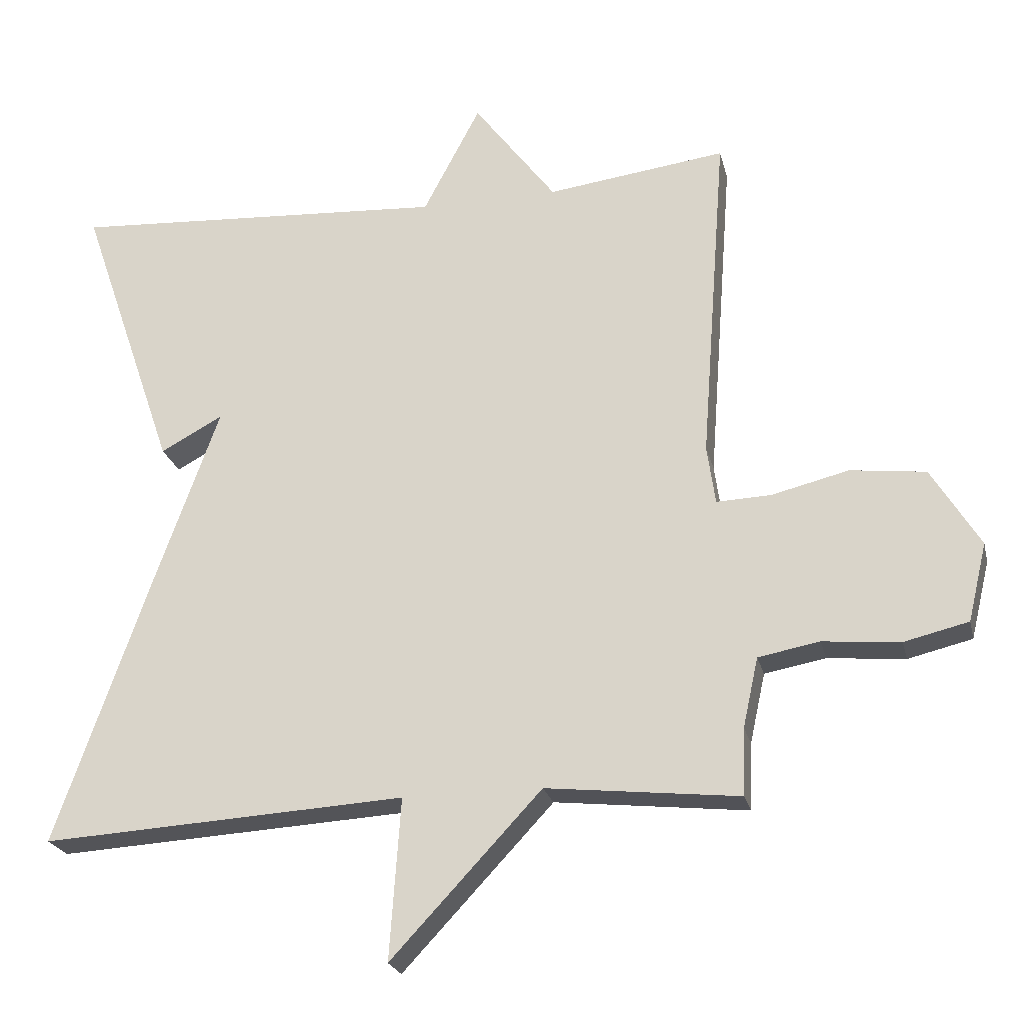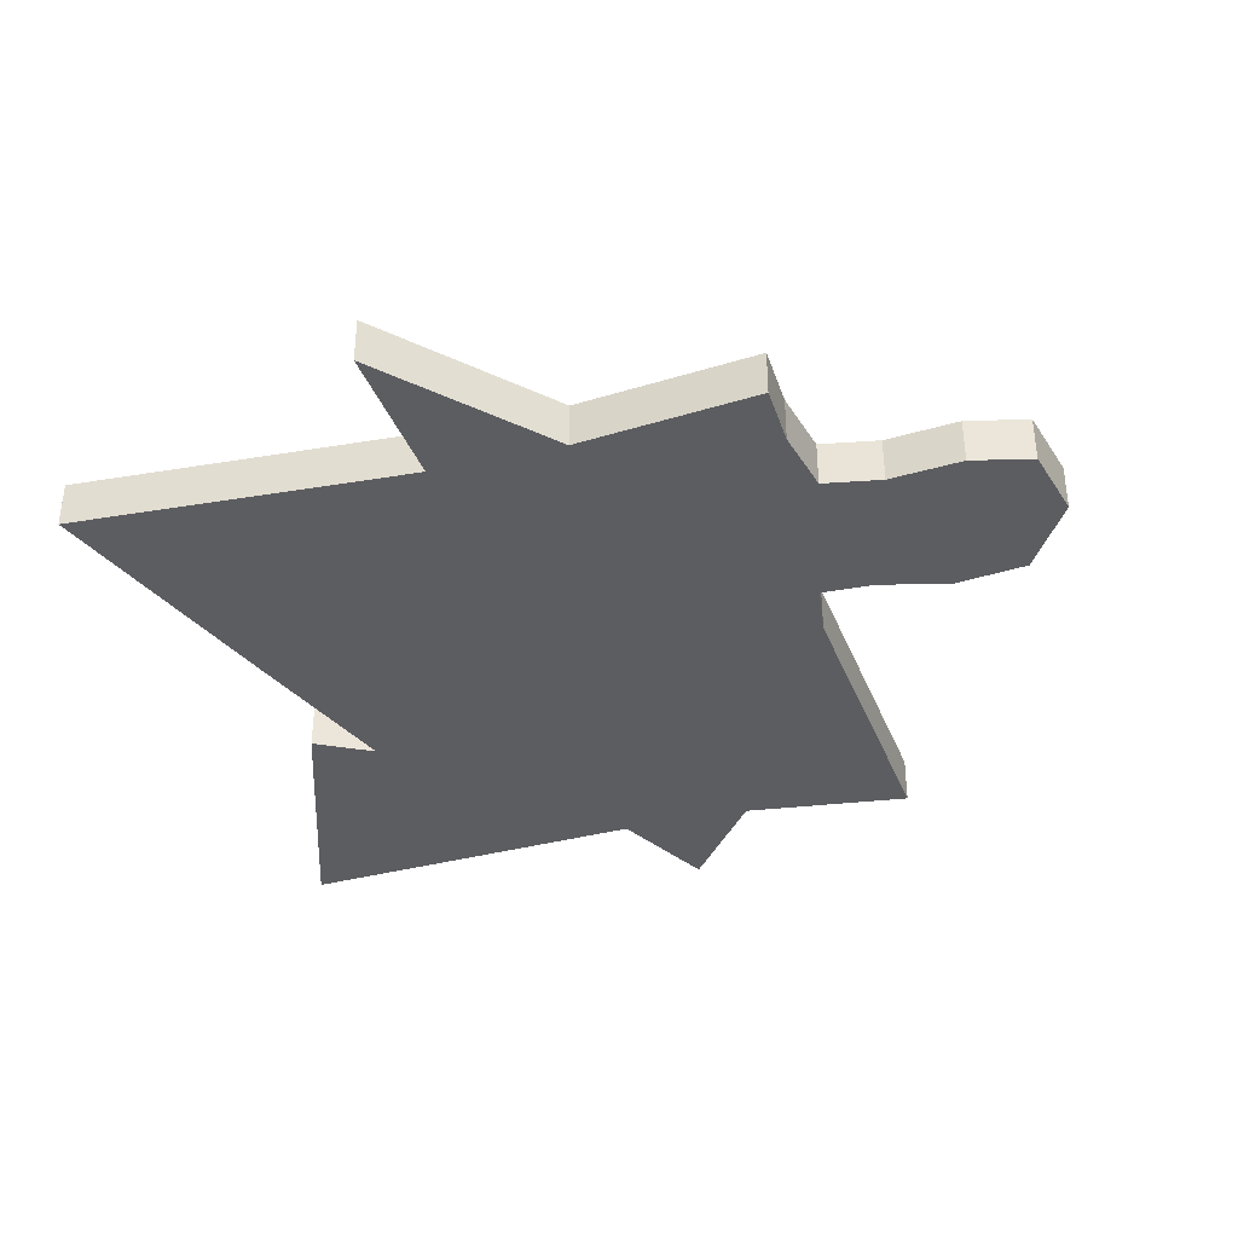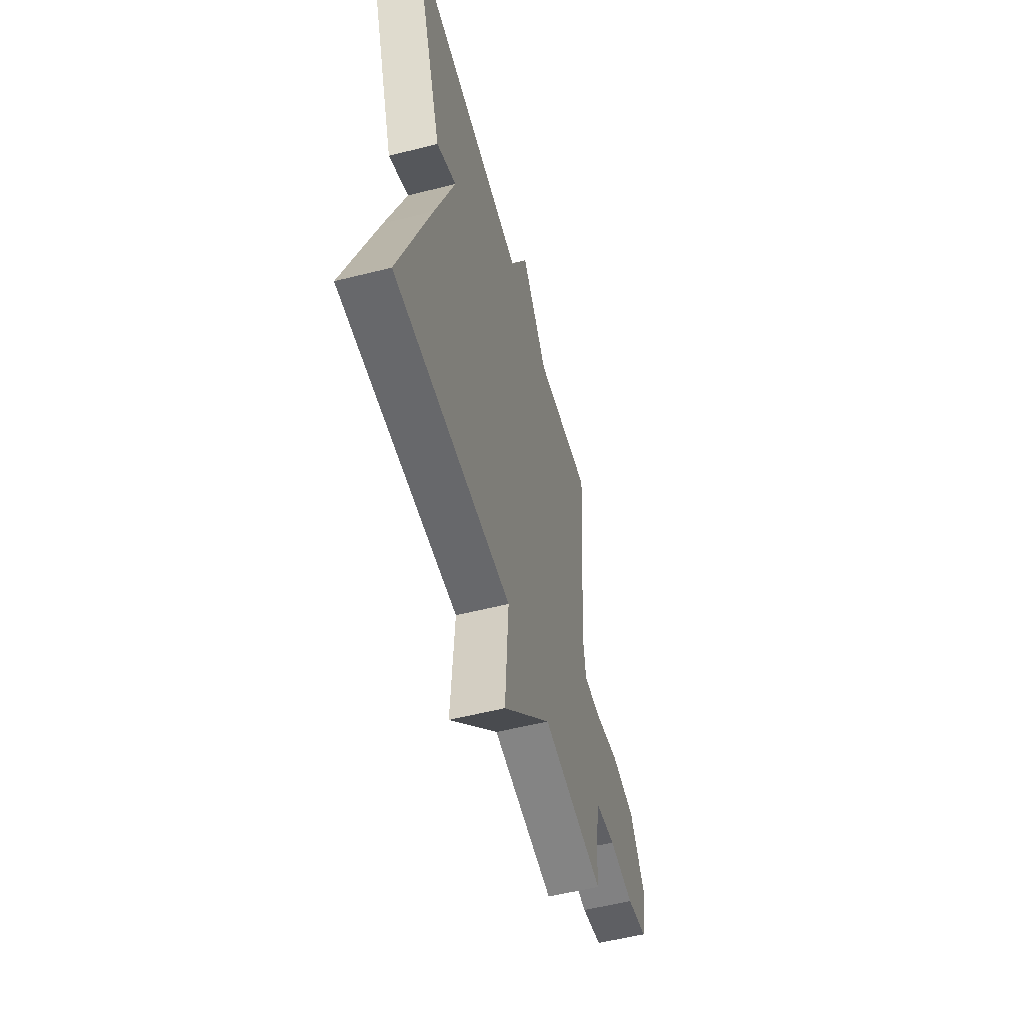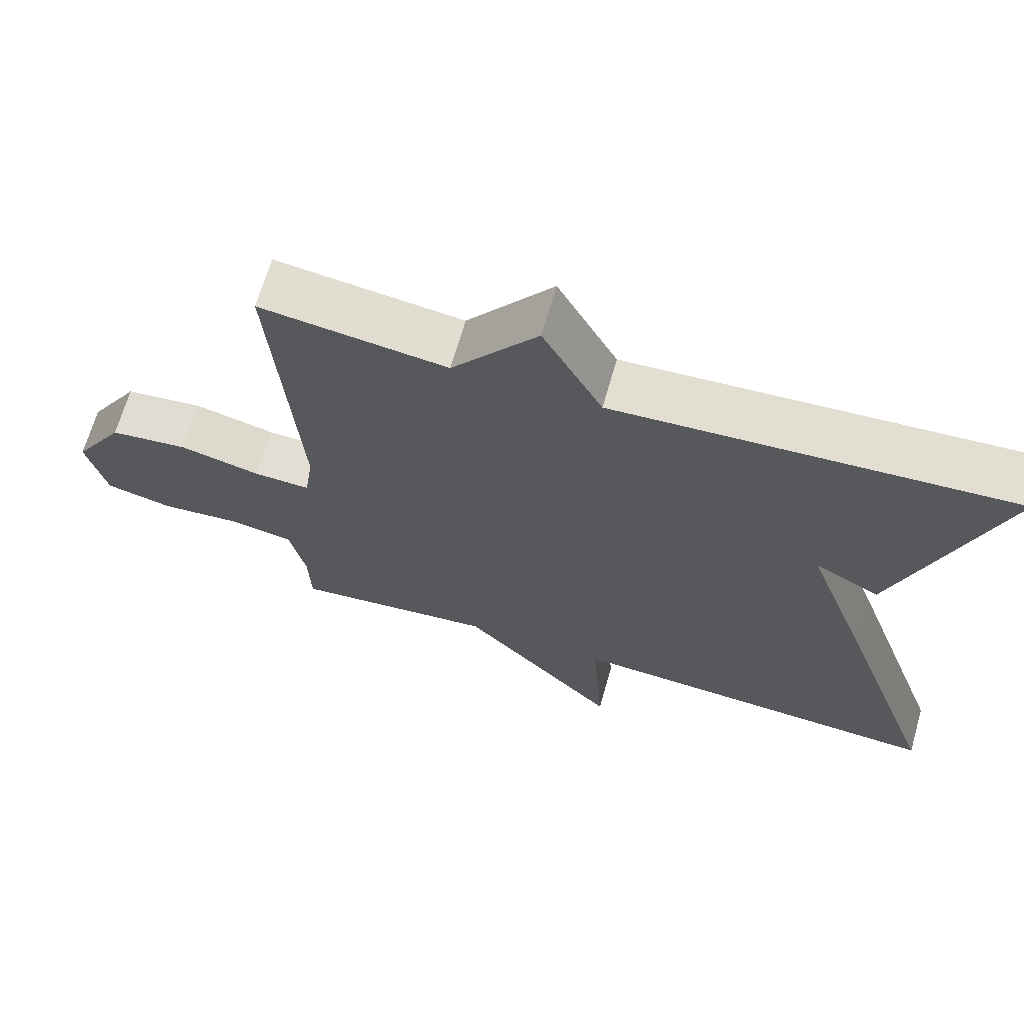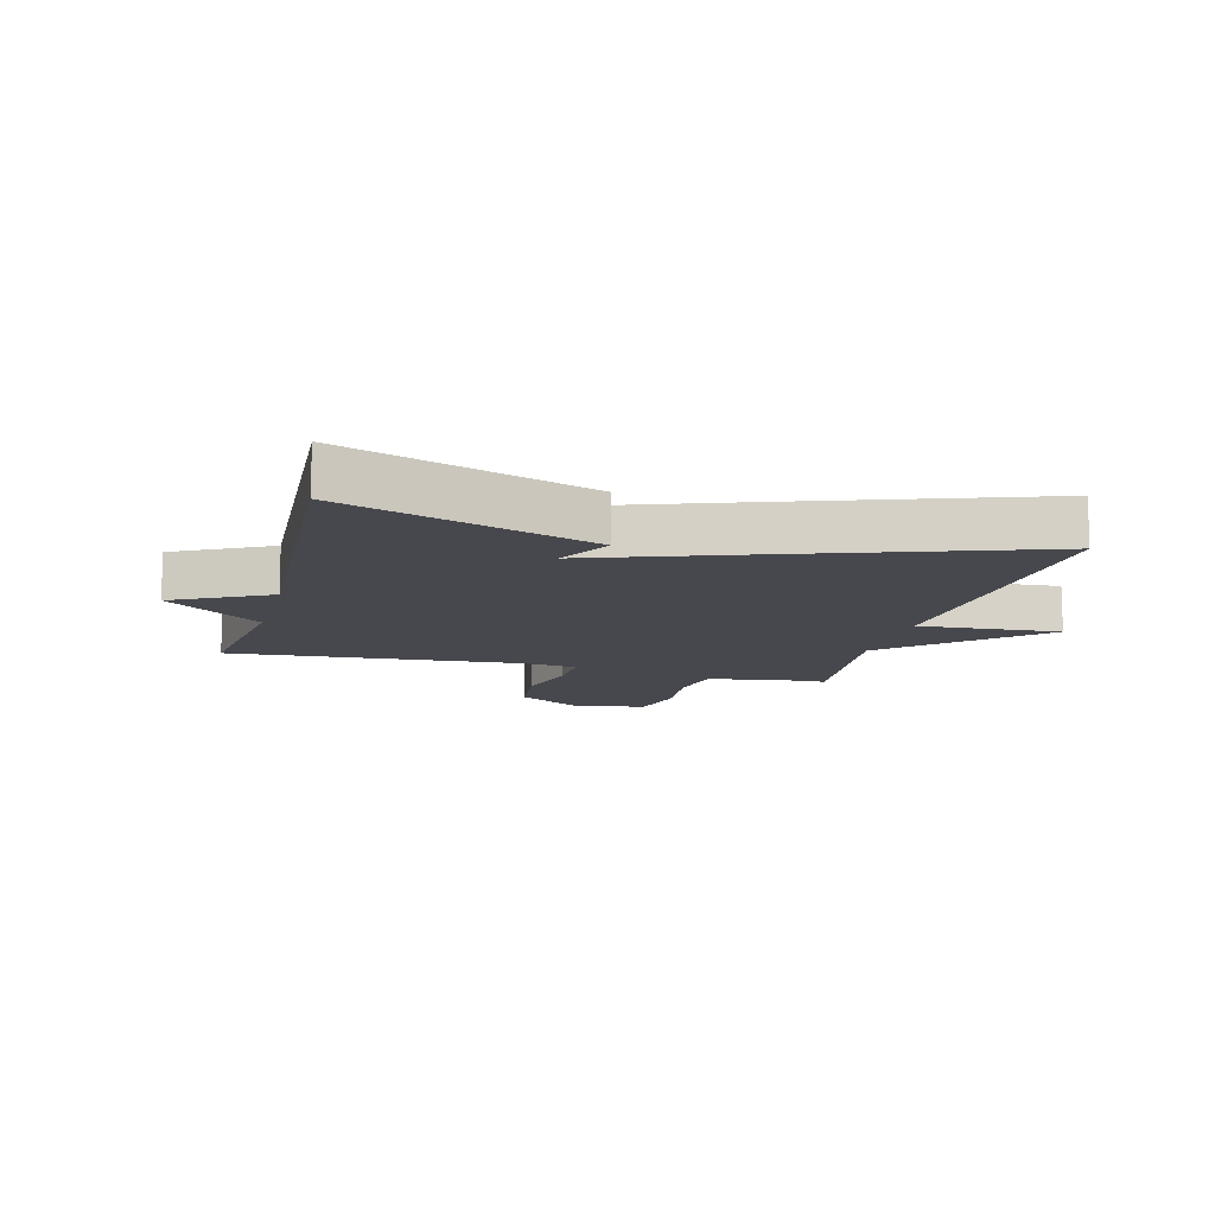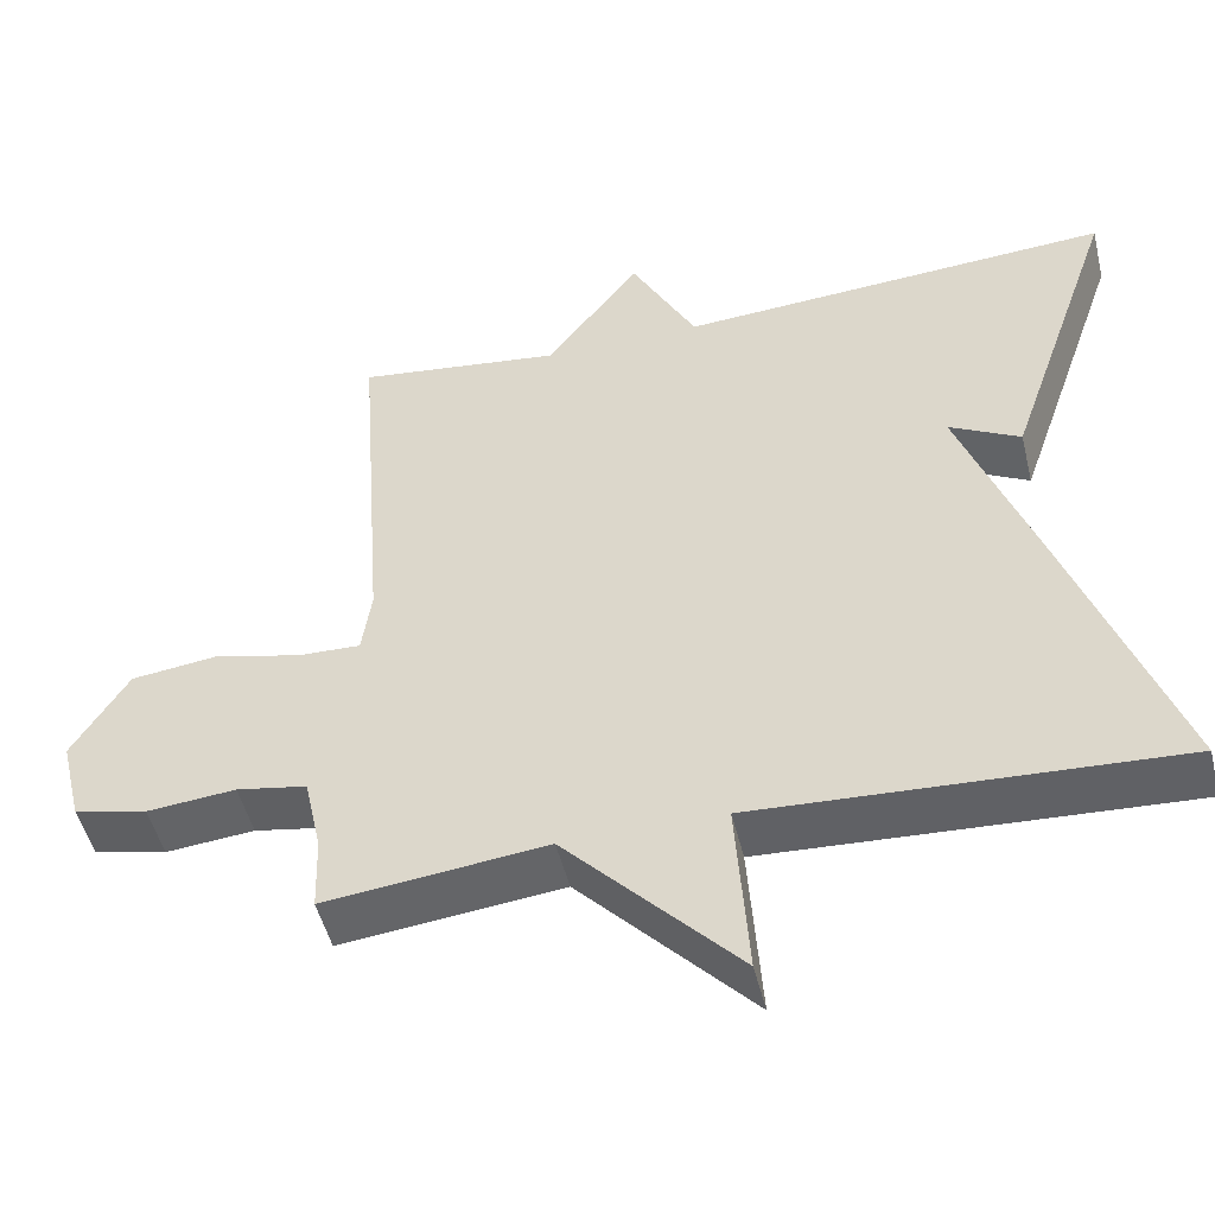
<metadata>
{"format":"obj","ext":"obj","renderer":"f3d","projection":"perspective","resolution":1024,"background":"white","views":[{"elev":-23.0,"azim":-167.0,"up":"+Z"},{"elev":-36.9,"azim":-164.4,"up":"+Y"},{"elev":-55.6,"azim":104.9,"up":"+Z"},{"elev":67.3,"azim":16.0,"up":"+Z"},{"elev":-11.9,"azim":75.2,"up":"+Y"},{"elev":-49.6,"azim":13.6,"up":"+Z"}]}
</metadata>
<code>
v 0.5 0.07 0.5
v 0.361 0.07 0.097
v 0.272 0.07 0.145
v 0.361 0.07 -0.103
v 0.5 0.07 -0.5
v -0.023 0.07 -0.47
v -0.007 0.07 -0.701
v -0.223 0.07 -0.47
v -0.5 0.07 -0.5
v -0.503 0.07 -0.404
v -0.525 0.07 -0.304
v -0.613 0.07 -0.288
v -0.724 0.07 -0.298
v -0.816 0.07 -0.276
v -0.843 0.07 -0.164
v -0.773 0.07 -0.05
v -0.665 0.07 -0.037
v -0.554 0.07 -0.064
v -0.476 0.07 -0.067
v -0.464 0.07 0.017
v -0.5 0.07 0.5
v -0.243 0.07 0.467
v -0.125 0.07 0.623
v -0.043 0.07 0.467
v 0.5 0 0.5
v 0.361 0 0.097
v 0.272 0 0.145
v 0.361 0 -0.103
v 0.5 0 -0.5
v -0.023 0 -0.47
v -0.007 0 -0.701
v -0.223 0 -0.47
v -0.5 0 -0.5
v -0.503 0 -0.404
v -0.525 0 -0.304
v -0.613 0 -0.288
v -0.724 0 -0.298
v -0.816 0 -0.276
v -0.843 0 -0.164
v -0.773 0 -0.05
v -0.665 0 -0.037
v -0.554 0 -0.064
v -0.476 0 -0.067
v -0.464 0 0.017
v -0.5 0 0.5
v -0.243 0 0.467
v -0.125 0 0.623
v -0.043 0 0.467
f 22 23 24
f 20 21 22
f 19 20 22 24
f 16 17 18
f 15 16 18
f 14 15 18
f 13 14 18
f 12 13 18
f 11 12 18 19
f 19 24 1
f 11 19 1
f 10 11 1
f 6 7 8
f 3 4 5 6
f 3 6 8
f 1 2 3
f 8 9 10
f 3 8 10
f 1 3 10
f 48 47 46
f 46 45 44
f 48 46 44 43
f 42 41 40
f 42 40 39
f 42 39 38
f 42 38 37
f 42 37 36
f 43 42 36 35
f 25 48 43
f 25 43 35
f 25 35 34
f 32 31 30
f 30 29 28 27
f 32 30 27
f 27 26 25
f 34 33 32
f 34 32 27
f 34 27 25
f 1 25 26 2
f 2 26 27 3
f 3 27 28 4
f 4 28 29 5
f 5 29 30 6
f 6 30 31 7
f 7 31 32 8
f 8 32 33 9
f 9 33 34 10
f 10 34 35 11
f 11 35 36 12
f 12 36 37 13
f 13 37 38 14
f 14 38 39 15
f 15 39 40 16
f 16 40 41 17
f 17 41 42 18
f 18 42 43 19
f 19 43 44 20
f 20 44 45 21
f 21 45 46 22
f 22 46 47 23
f 23 47 48 24
f 24 48 25 1

</code>
